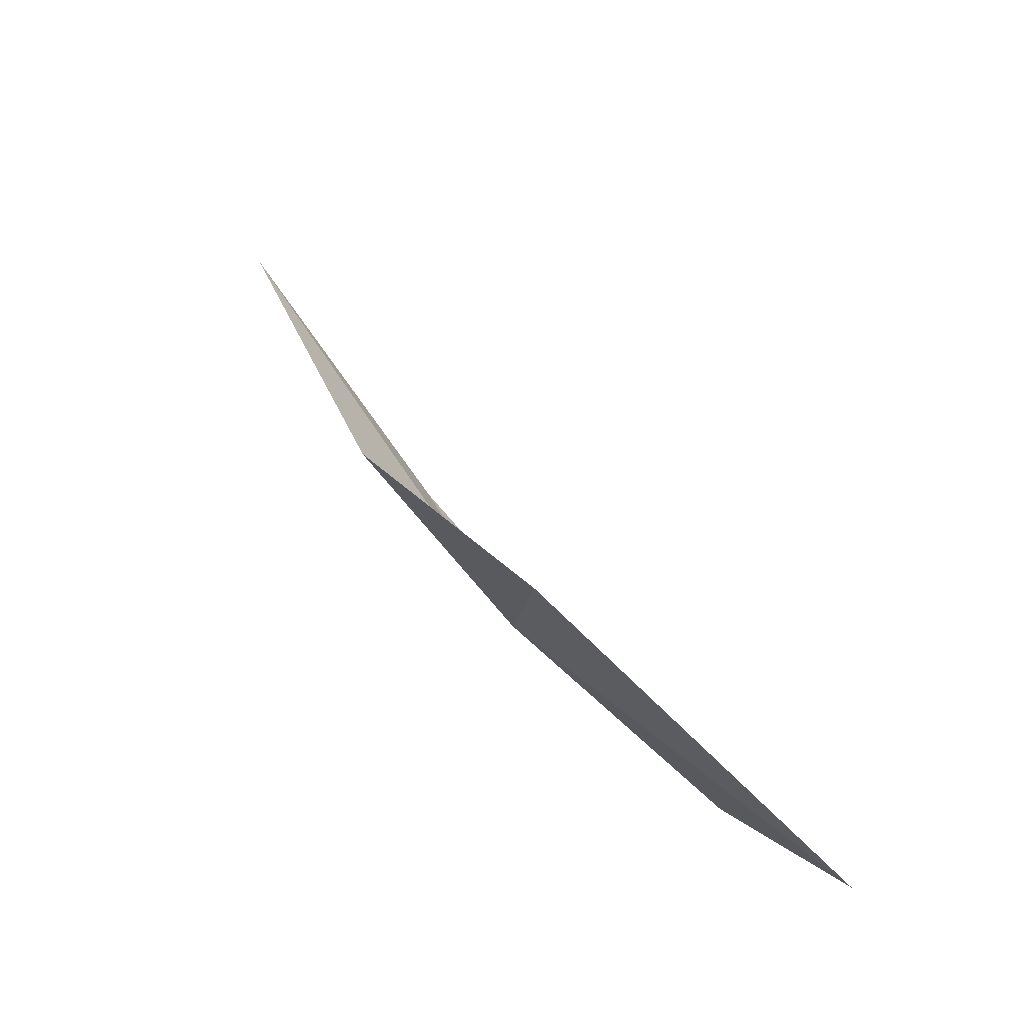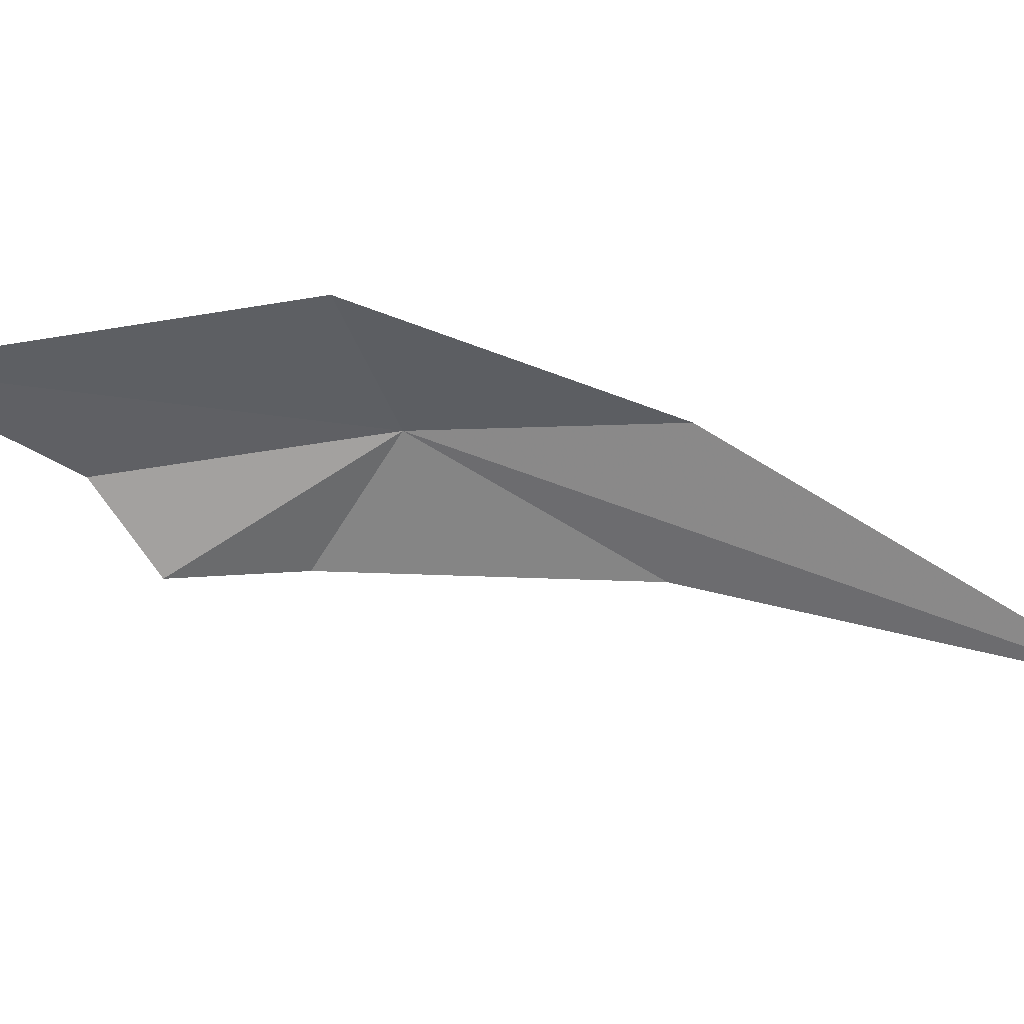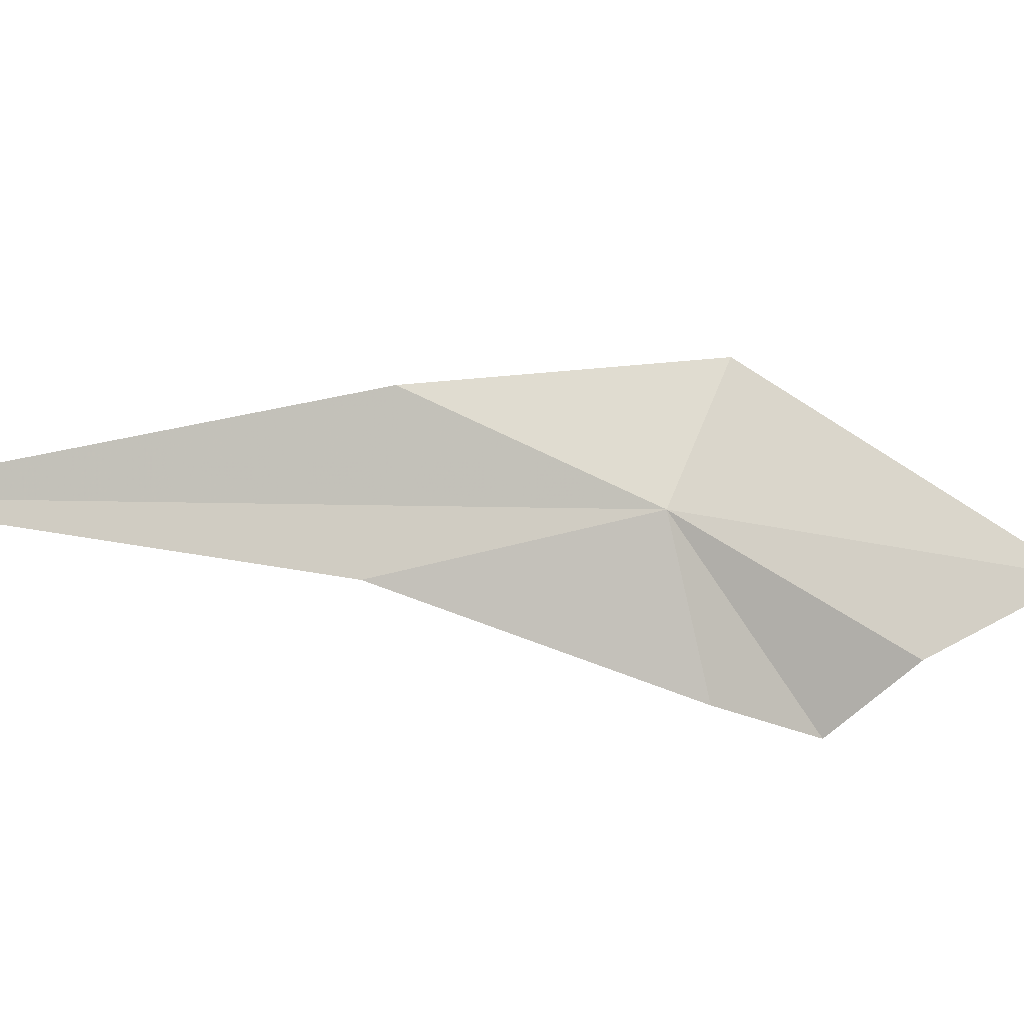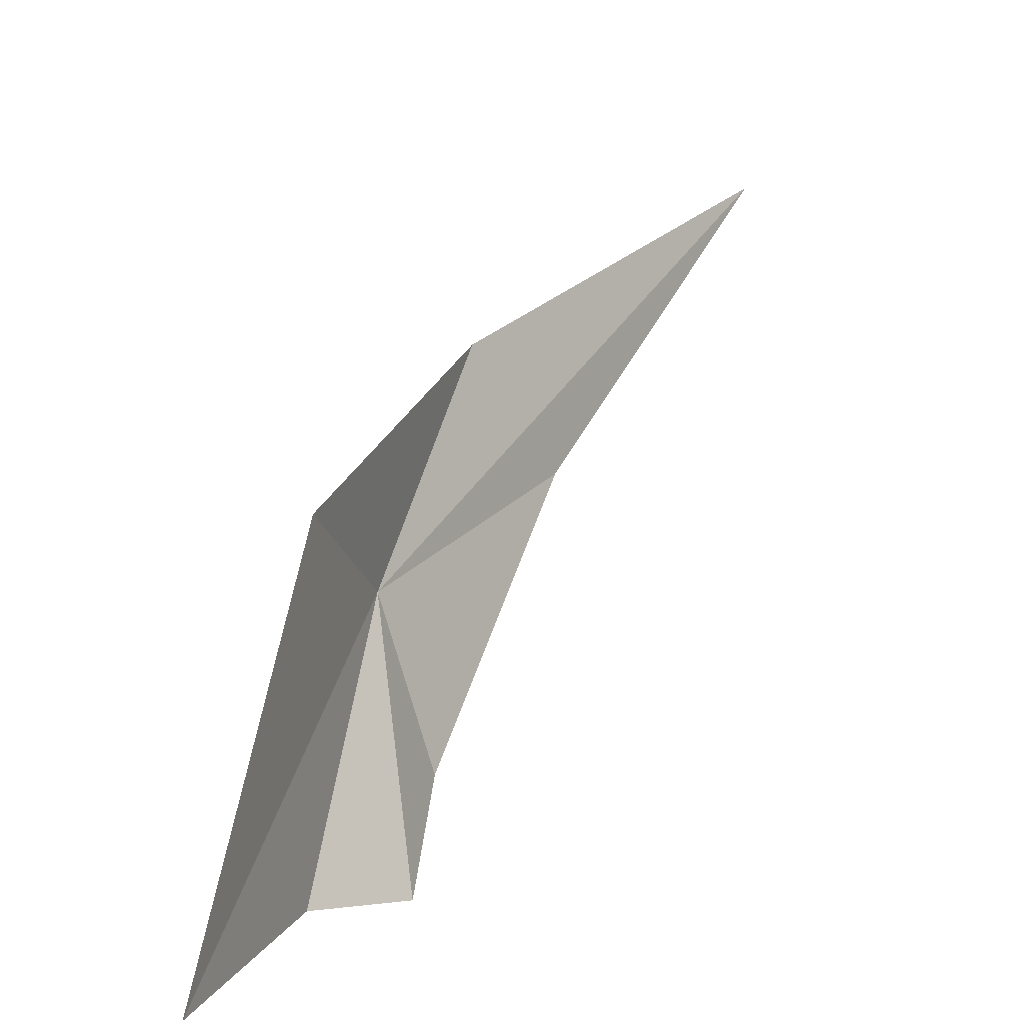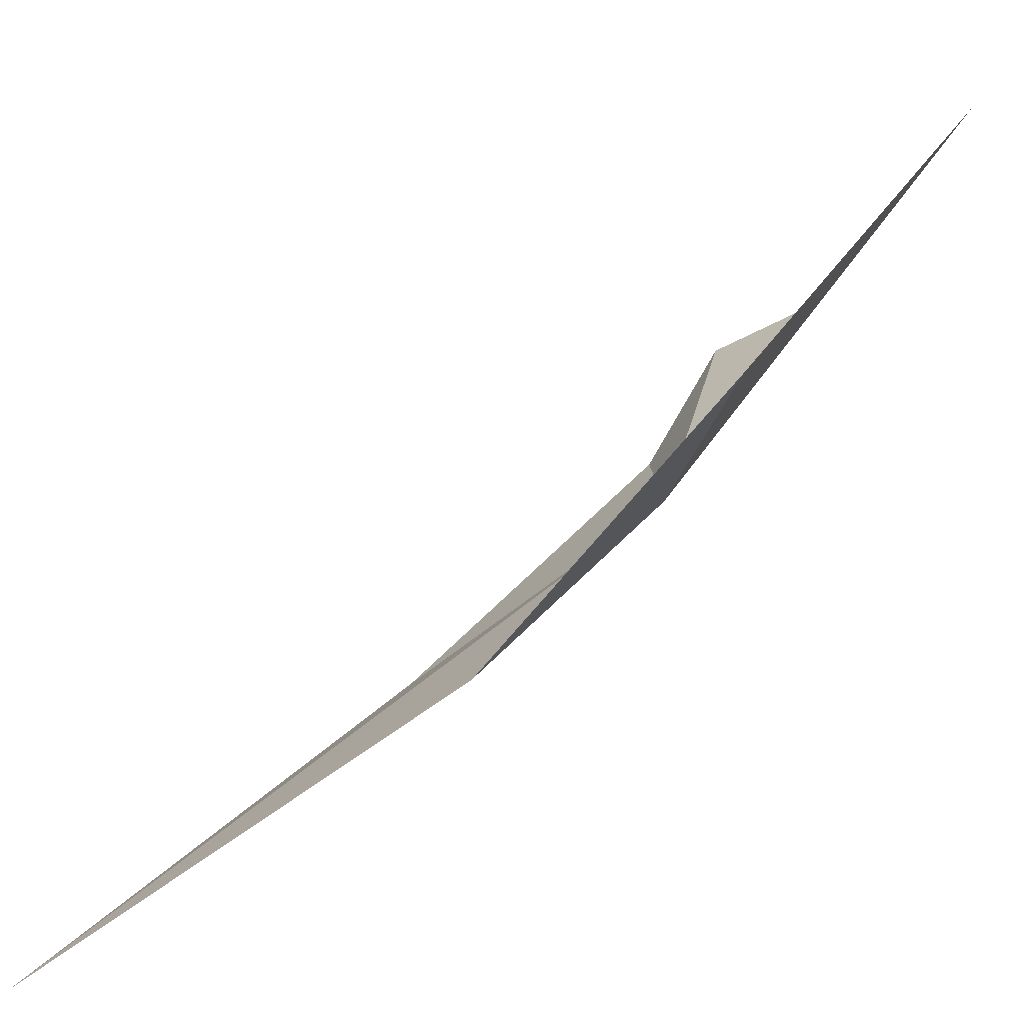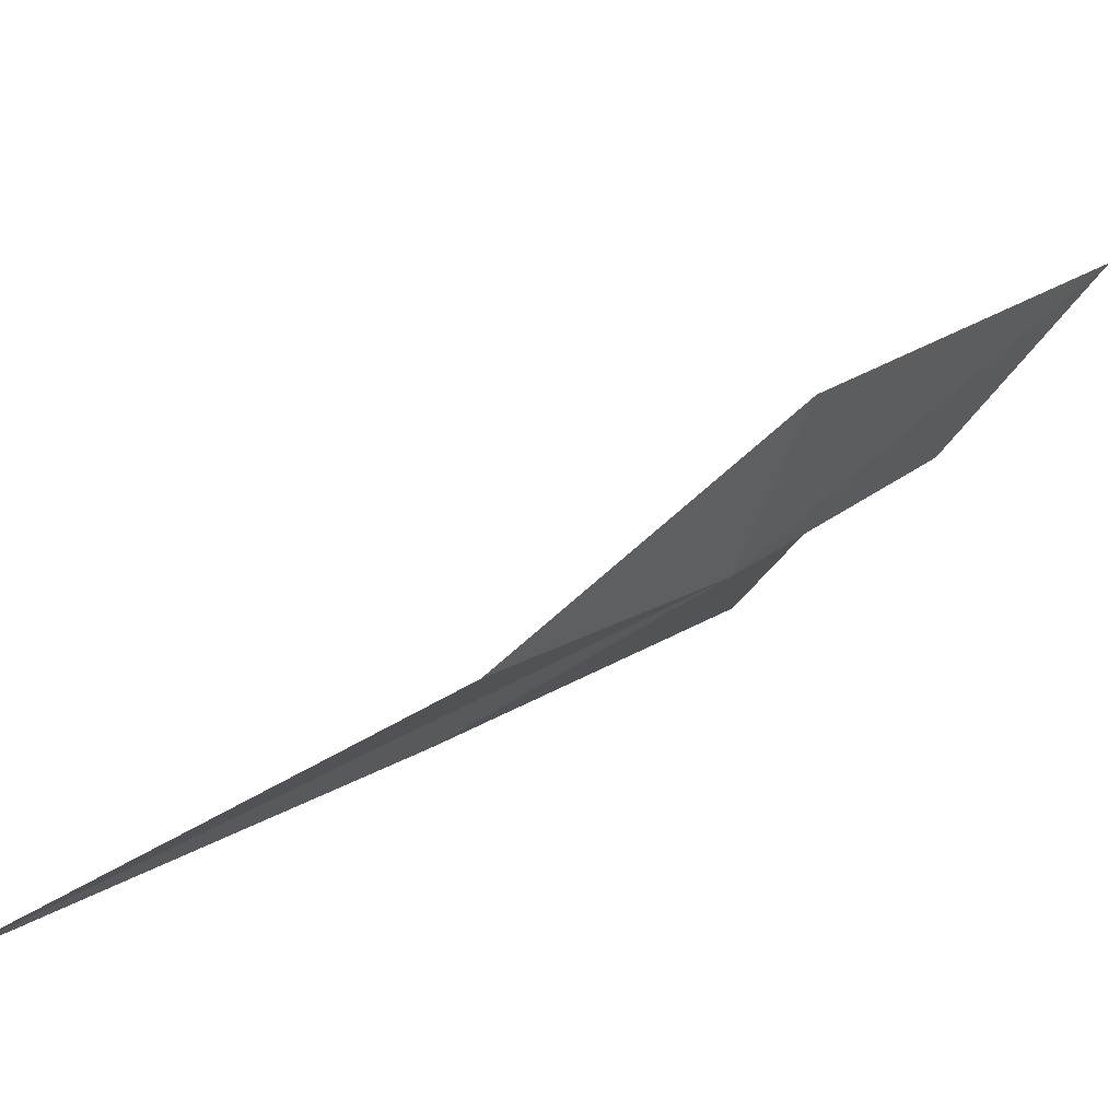
<metadata>
{"format":"obj","ext":"obj","renderer":"f3d","projection":"perspective","resolution":1024,"background":"white","views":[{"elev":-35.0,"azim":-1.3,"up":"+Y"},{"elev":60.2,"azim":134.7,"up":"+Z"},{"elev":-35.6,"azim":-76.4,"up":"+Z"},{"elev":52.3,"azim":58.7,"up":"+Z"},{"elev":60.9,"azim":-98.6,"up":"+Z"},{"elev":40.1,"azim":-90.0,"up":"+Z"}]}
</metadata>
<code>
v -7.718 23.85 -26.35
v -6.907 23.13 -26.53
v -6.523 22.57 -26.03
v -6.899 23.49 -26.78
v -7.295 23.8 -26.84
v -7.653 23.62 -25.71
v -8.345 24.58 -26.19
v -8.923 26.14 -26.76
v -8.078 24.75 -26.72
f 1 2 3
f 1 5 4
f 1 3 6
f 1 6 7
f 1 4 2
f 1 7 8
f 1 8 9
f 1 9 5

</code>
